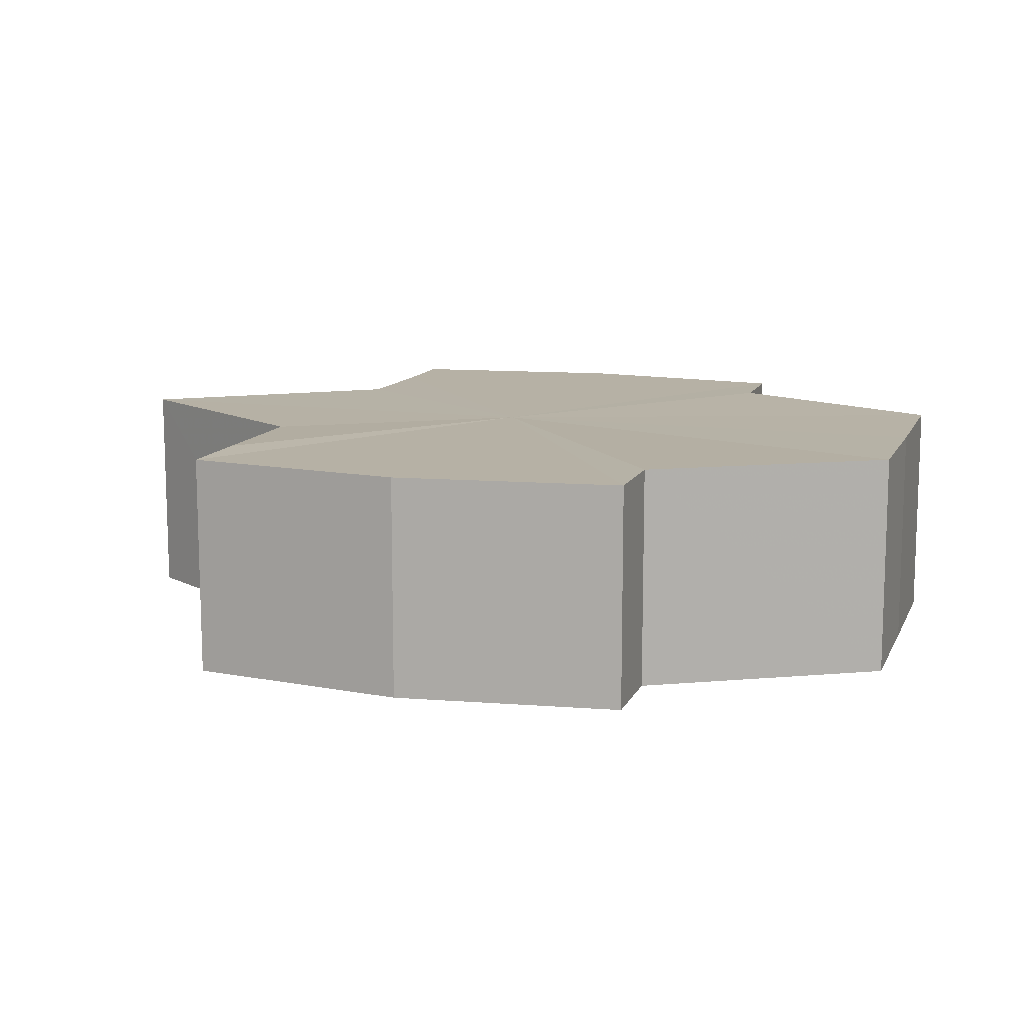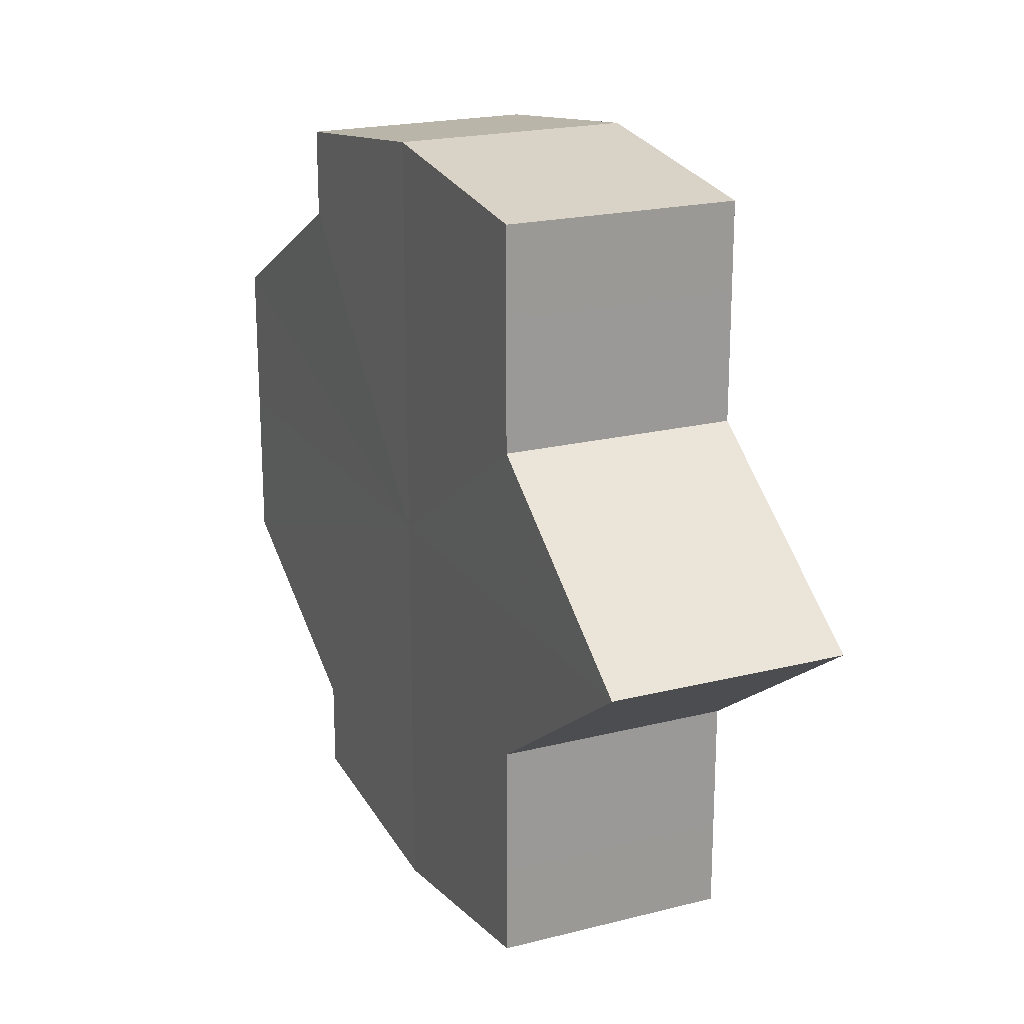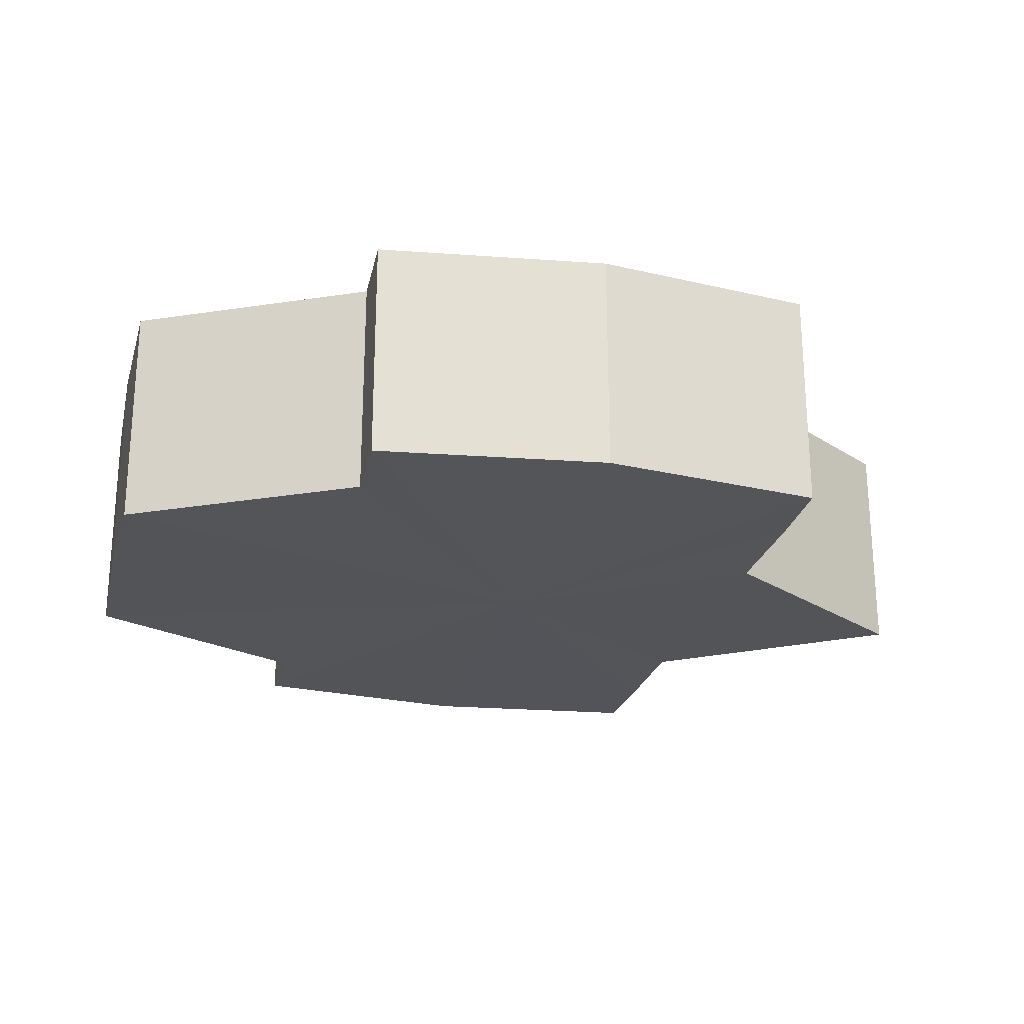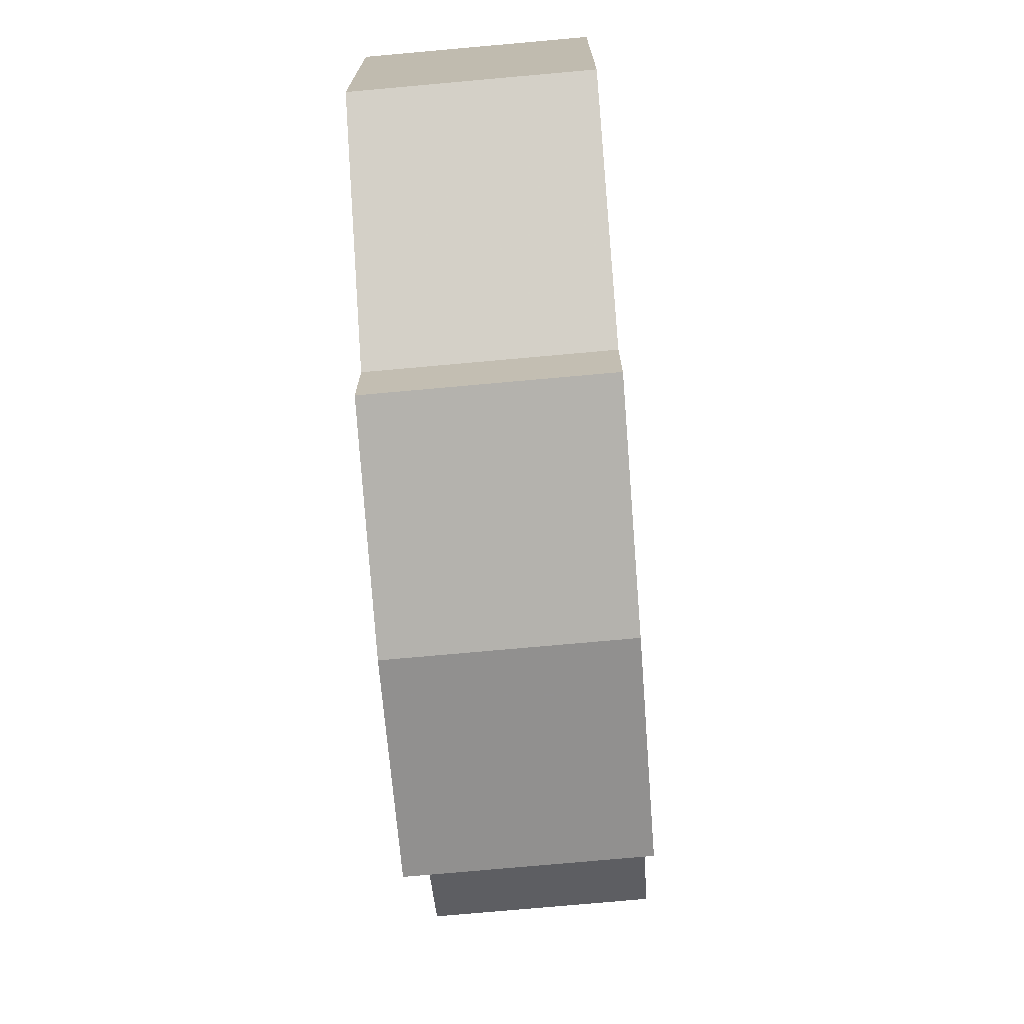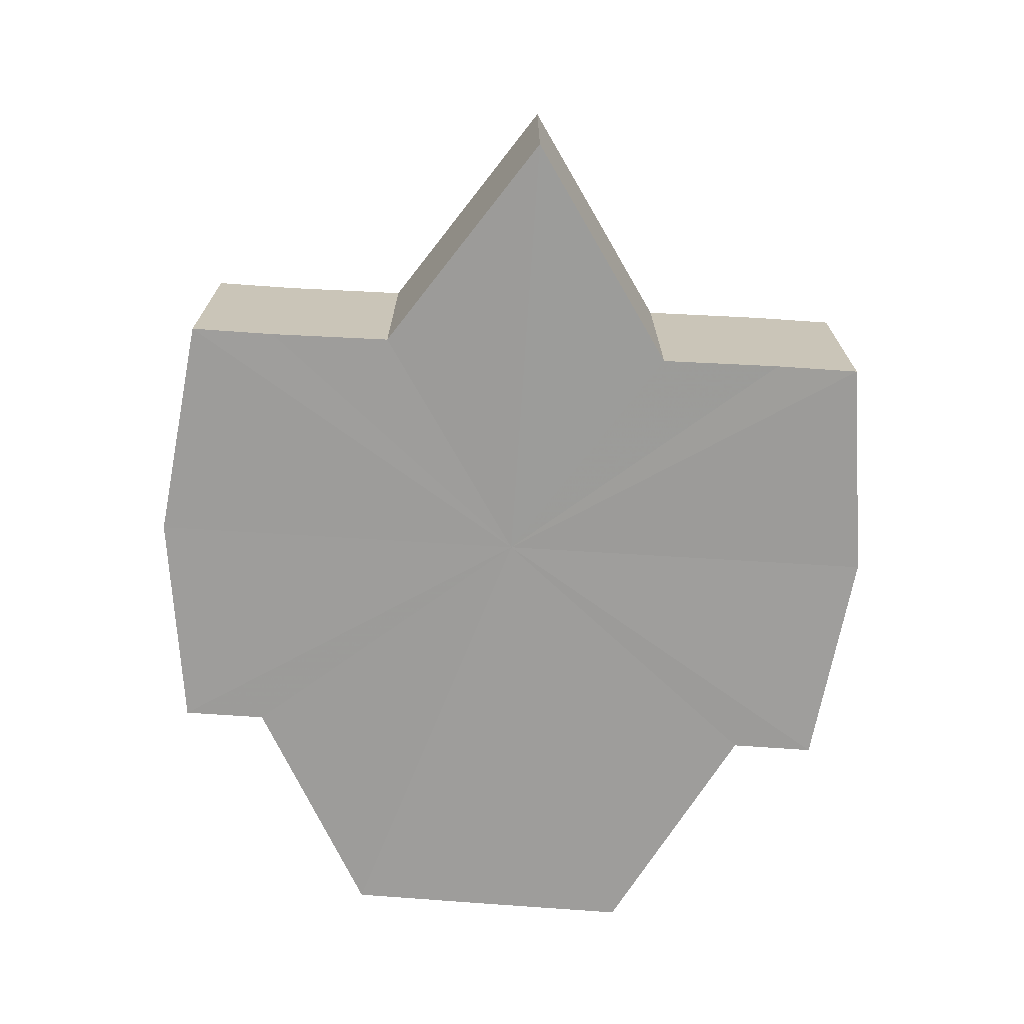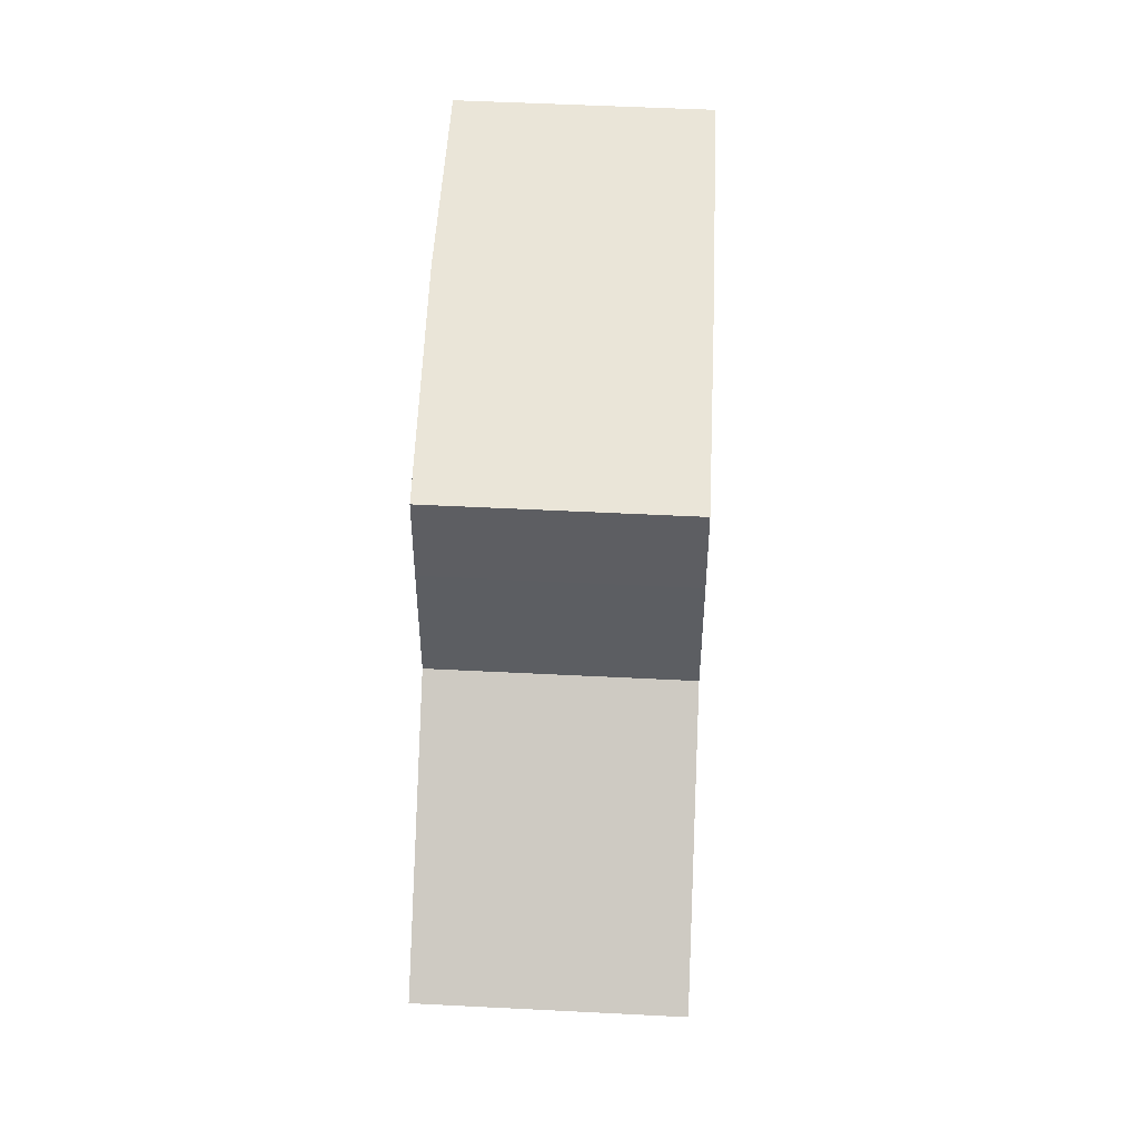
<metadata>
{"format":"obj","ext":"obj","renderer":"f3d","projection":"perspective","resolution":1024,"background":"white","views":[{"elev":11.9,"azim":-162.4,"up":"+Y"},{"elev":20.6,"azim":65.0,"up":"+Z"},{"elev":-23.8,"azim":-13.8,"up":"+Y"},{"elev":-72.5,"azim":-85.6,"up":"+Z"},{"elev":-70.2,"azim":86.2,"up":"+Y"},{"elev":51.8,"azim":92.6,"up":"+Z"}]}
</metadata>
<code>
o 8503
v 2175 1868 17.4
v 2175 1868 17.41
v 2175 1868 17.4
v 2175 1868 17.41
v 2175 1868 17.41
v 2175 1868 17.42
v 2175 1868 17.41
v 2175 1868 17.41
v 2175 1868 17.41
v 2175 1868 17.41
v 2175 1868 17.41
v 2175 1868 17.42
v 2175 1868 17.42
v 2175 1868 17.4
v 2175 1868 17.41
v 2175 1868 17.42
v 2175 1868 17.41
v 2175 1868 17.42
v 2175 1868 17.42
v 2175 1868 17.42
v 2175 1868 17.41
v 2175 1868 17.42
v 2175 1868 17.42
v 2175 1868 17.41
v 2175 1868 17.42
v 2175 1868 17.42
v 2175 1868 17.42
v 2175 1868 17.42
v 2175 1868 17.4
v 2175 1868 17.39
v 2175 1868 17.39
v 2175 1868 17.38
v 2175 1868 17.39
v 2175 1868 17.38
v 2175 1868 17.38
v 2175 1868 17.39
v 2175 1868 17.39
v 2175 1868 17.4
v 2175 1868 17.39
v 2175 1868 17.41
v 2175 1868 17.4
v 2175 1868 17.41
v 2175 1868 17.41
v 2175 1868 17.42
v 2175 1868 17.41
v 2175 1868 17.42
v 2175 1868 17.41
v 2175 1868 17.41
v 2175 1868 17.41
v 2175 1868 17.4
v 2175 1868 17.41
v 2175 1868 17.39
v 2175 1868 17.4
v 2175 1868 17.39
v 2175 1868 17.39
v 2175 1868 17.38
v 2175 1868 17.39
v 2175 1868 17.38
v 2175 1868 17.38
v 2175 1868 17.38
v 2175 1868 17.38
v 2175 1868 17.38
v 2175 1868 17.38
v 2175 1868 17.38
v 2175 1868 17.38
v 2175 1868 17.38
v 2175 1868 17.39
v 2175 1868 17.39
v 2175 1868 17.4
v 2175 1868 17.39
v 2175 1868 17.4
v 2175 1868 17.39
v 2175 1868 17.39
v 2175 1868 17.38
v 2175 1868 17.39
v 2175 1868 17.38
v 2175 1868 17.39
v 2175 1868 17.39
v 2175 1868 17.39
v 2175 1868 17.4
v 2175 1868 17.39
v 2175 1868 17.4
v 2175 1868 17.4
v 2175 1868 17.41
v 2175 1868 17.39
v 2175 1868 17.41
v 2175 1868 17.39
v 2175 1868 17.42
v 2175 1868 17.38
v 2175 1868 17.42
v 2175 1868 17.38
v 2175 1868 17.42
v 2175 1868 17.38
v 2175 1868 17.41
v 2175 1868 17.39
v 2175 1868 17.41
v 2175 1868 17.39
v 2175 1868 17.4
f 1 2 3
f 2 4 5
f 4 6 7
f 3 8 9
f 9 10 11
f 11 12 13
f 14 12 15
f 14 16 12
f 14 15 17
f 14 18 16
f 19 18 20
f 14 21 18
f 22 23 19
f 14 24 21
f 25 26 22
f 26 27 28
f 14 29 24
f 14 30 29
f 14 31 30
f 14 32 31
f 33 32 34
f 14 35 32
f 36 37 33
f 38 39 36
f 40 41 38
f 42 43 40
f 44 45 42
f 46 47 44
f 47 48 49
f 48 50 51
f 50 52 53
f 52 54 55
f 54 56 57
f 58 59 60
f 59 61 62
f 60 63 64
f 64 65 66
f 14 65 35
f 14 67 65
f 14 68 67
f 14 69 68
f 14 17 69
f 70 69 71
f 72 73 70
f 74 75 72
f 76 77 74
f 77 78 79
f 78 80 81
f 82 83 84
f 82 85 83
f 82 84 86
f 82 87 85
f 82 86 88
f 82 89 87
f 82 88 90
f 82 91 89
f 82 90 92
f 82 93 91
f 82 92 94
f 82 95 93
f 82 94 96
f 82 97 95
f 82 96 98
f 82 98 97

</code>
